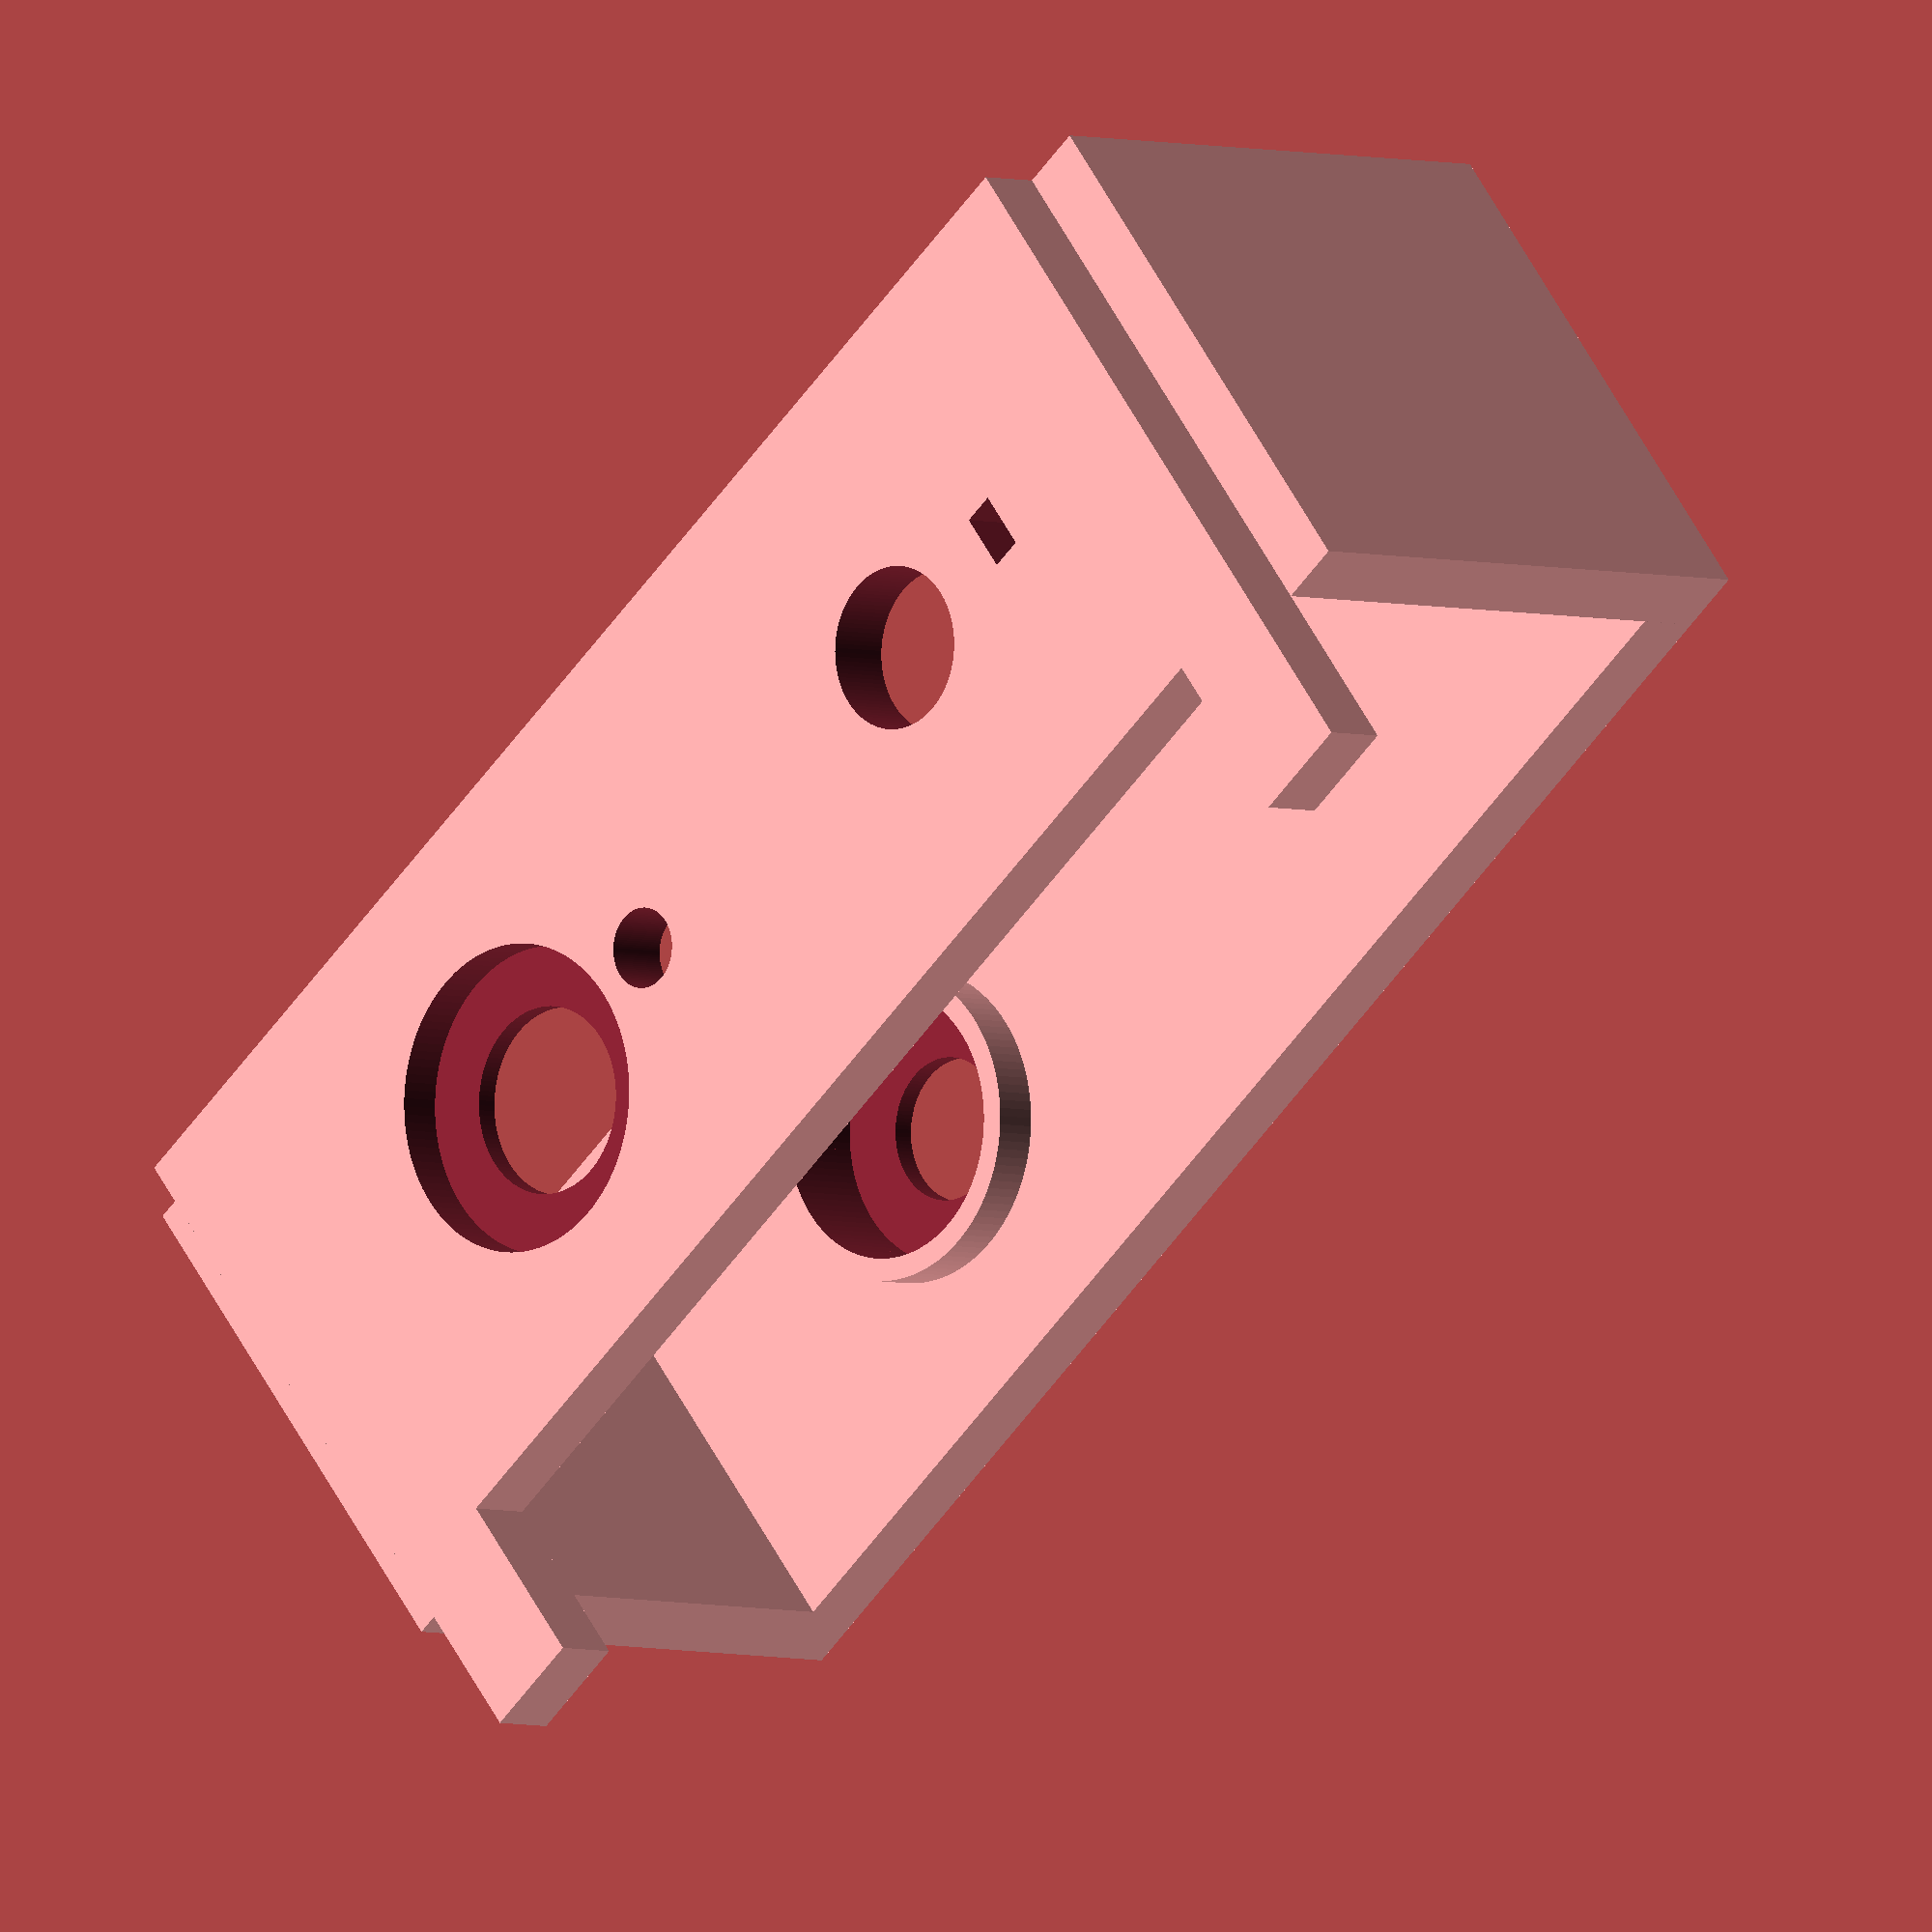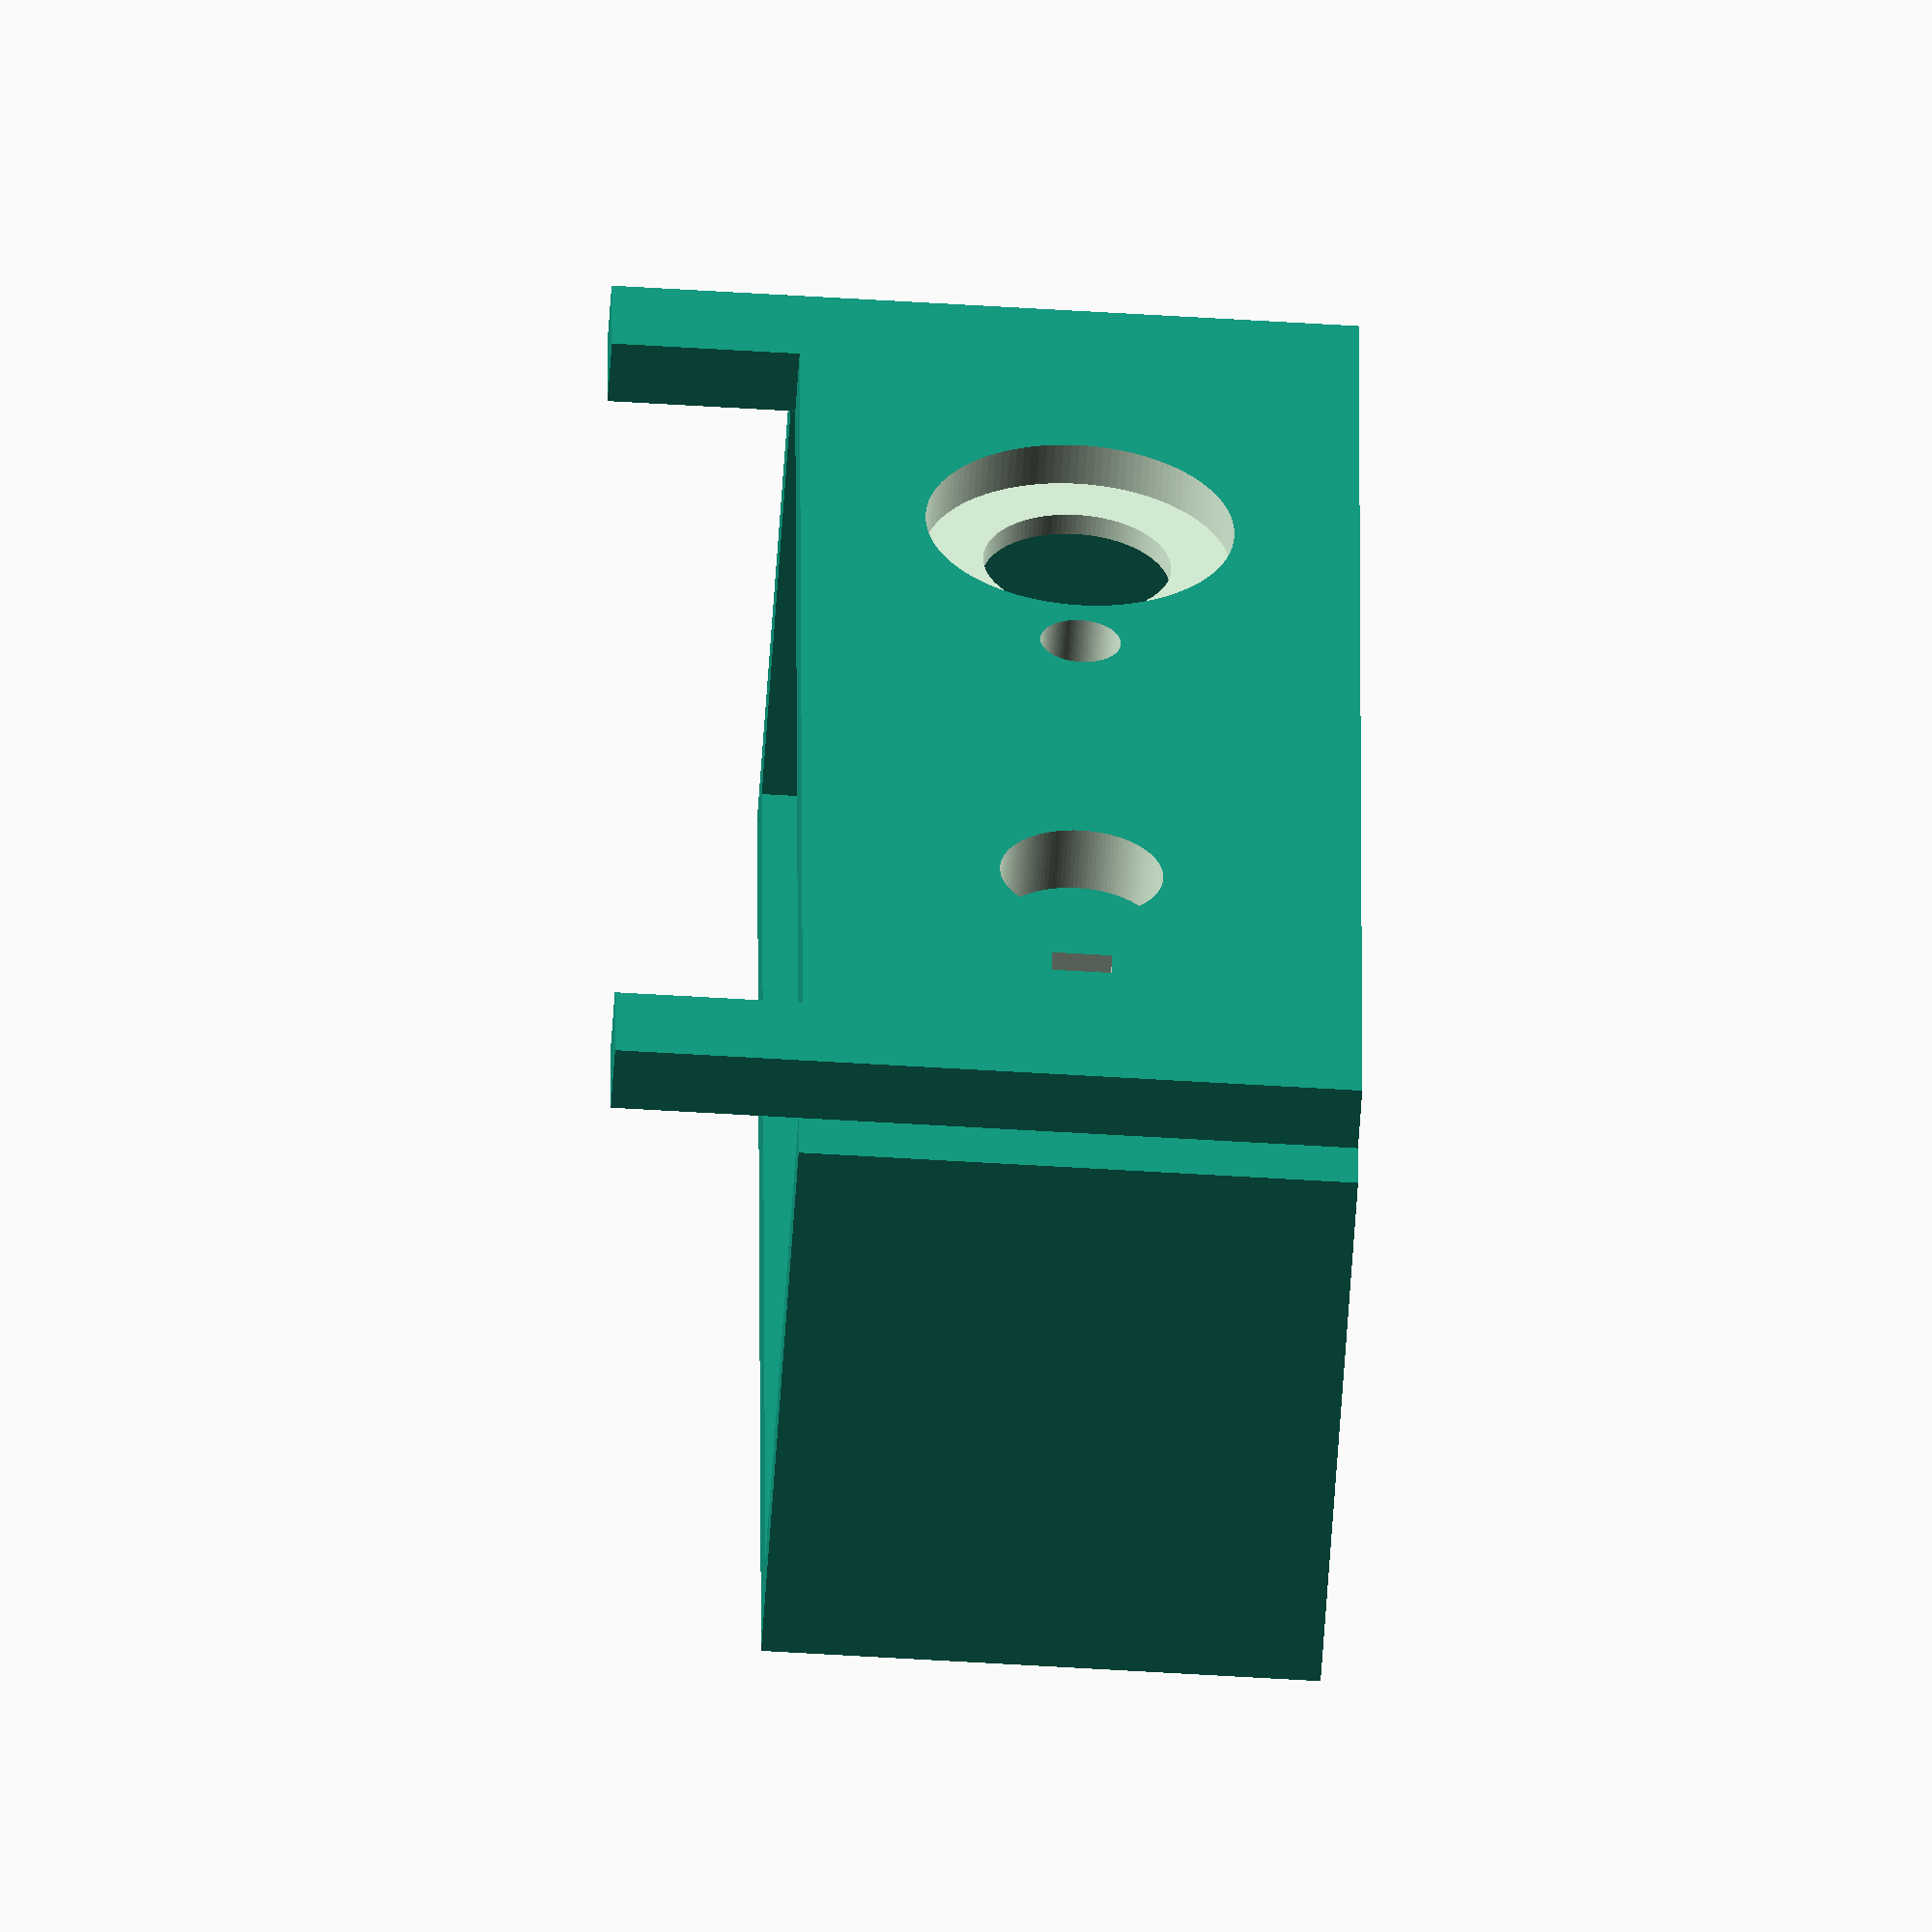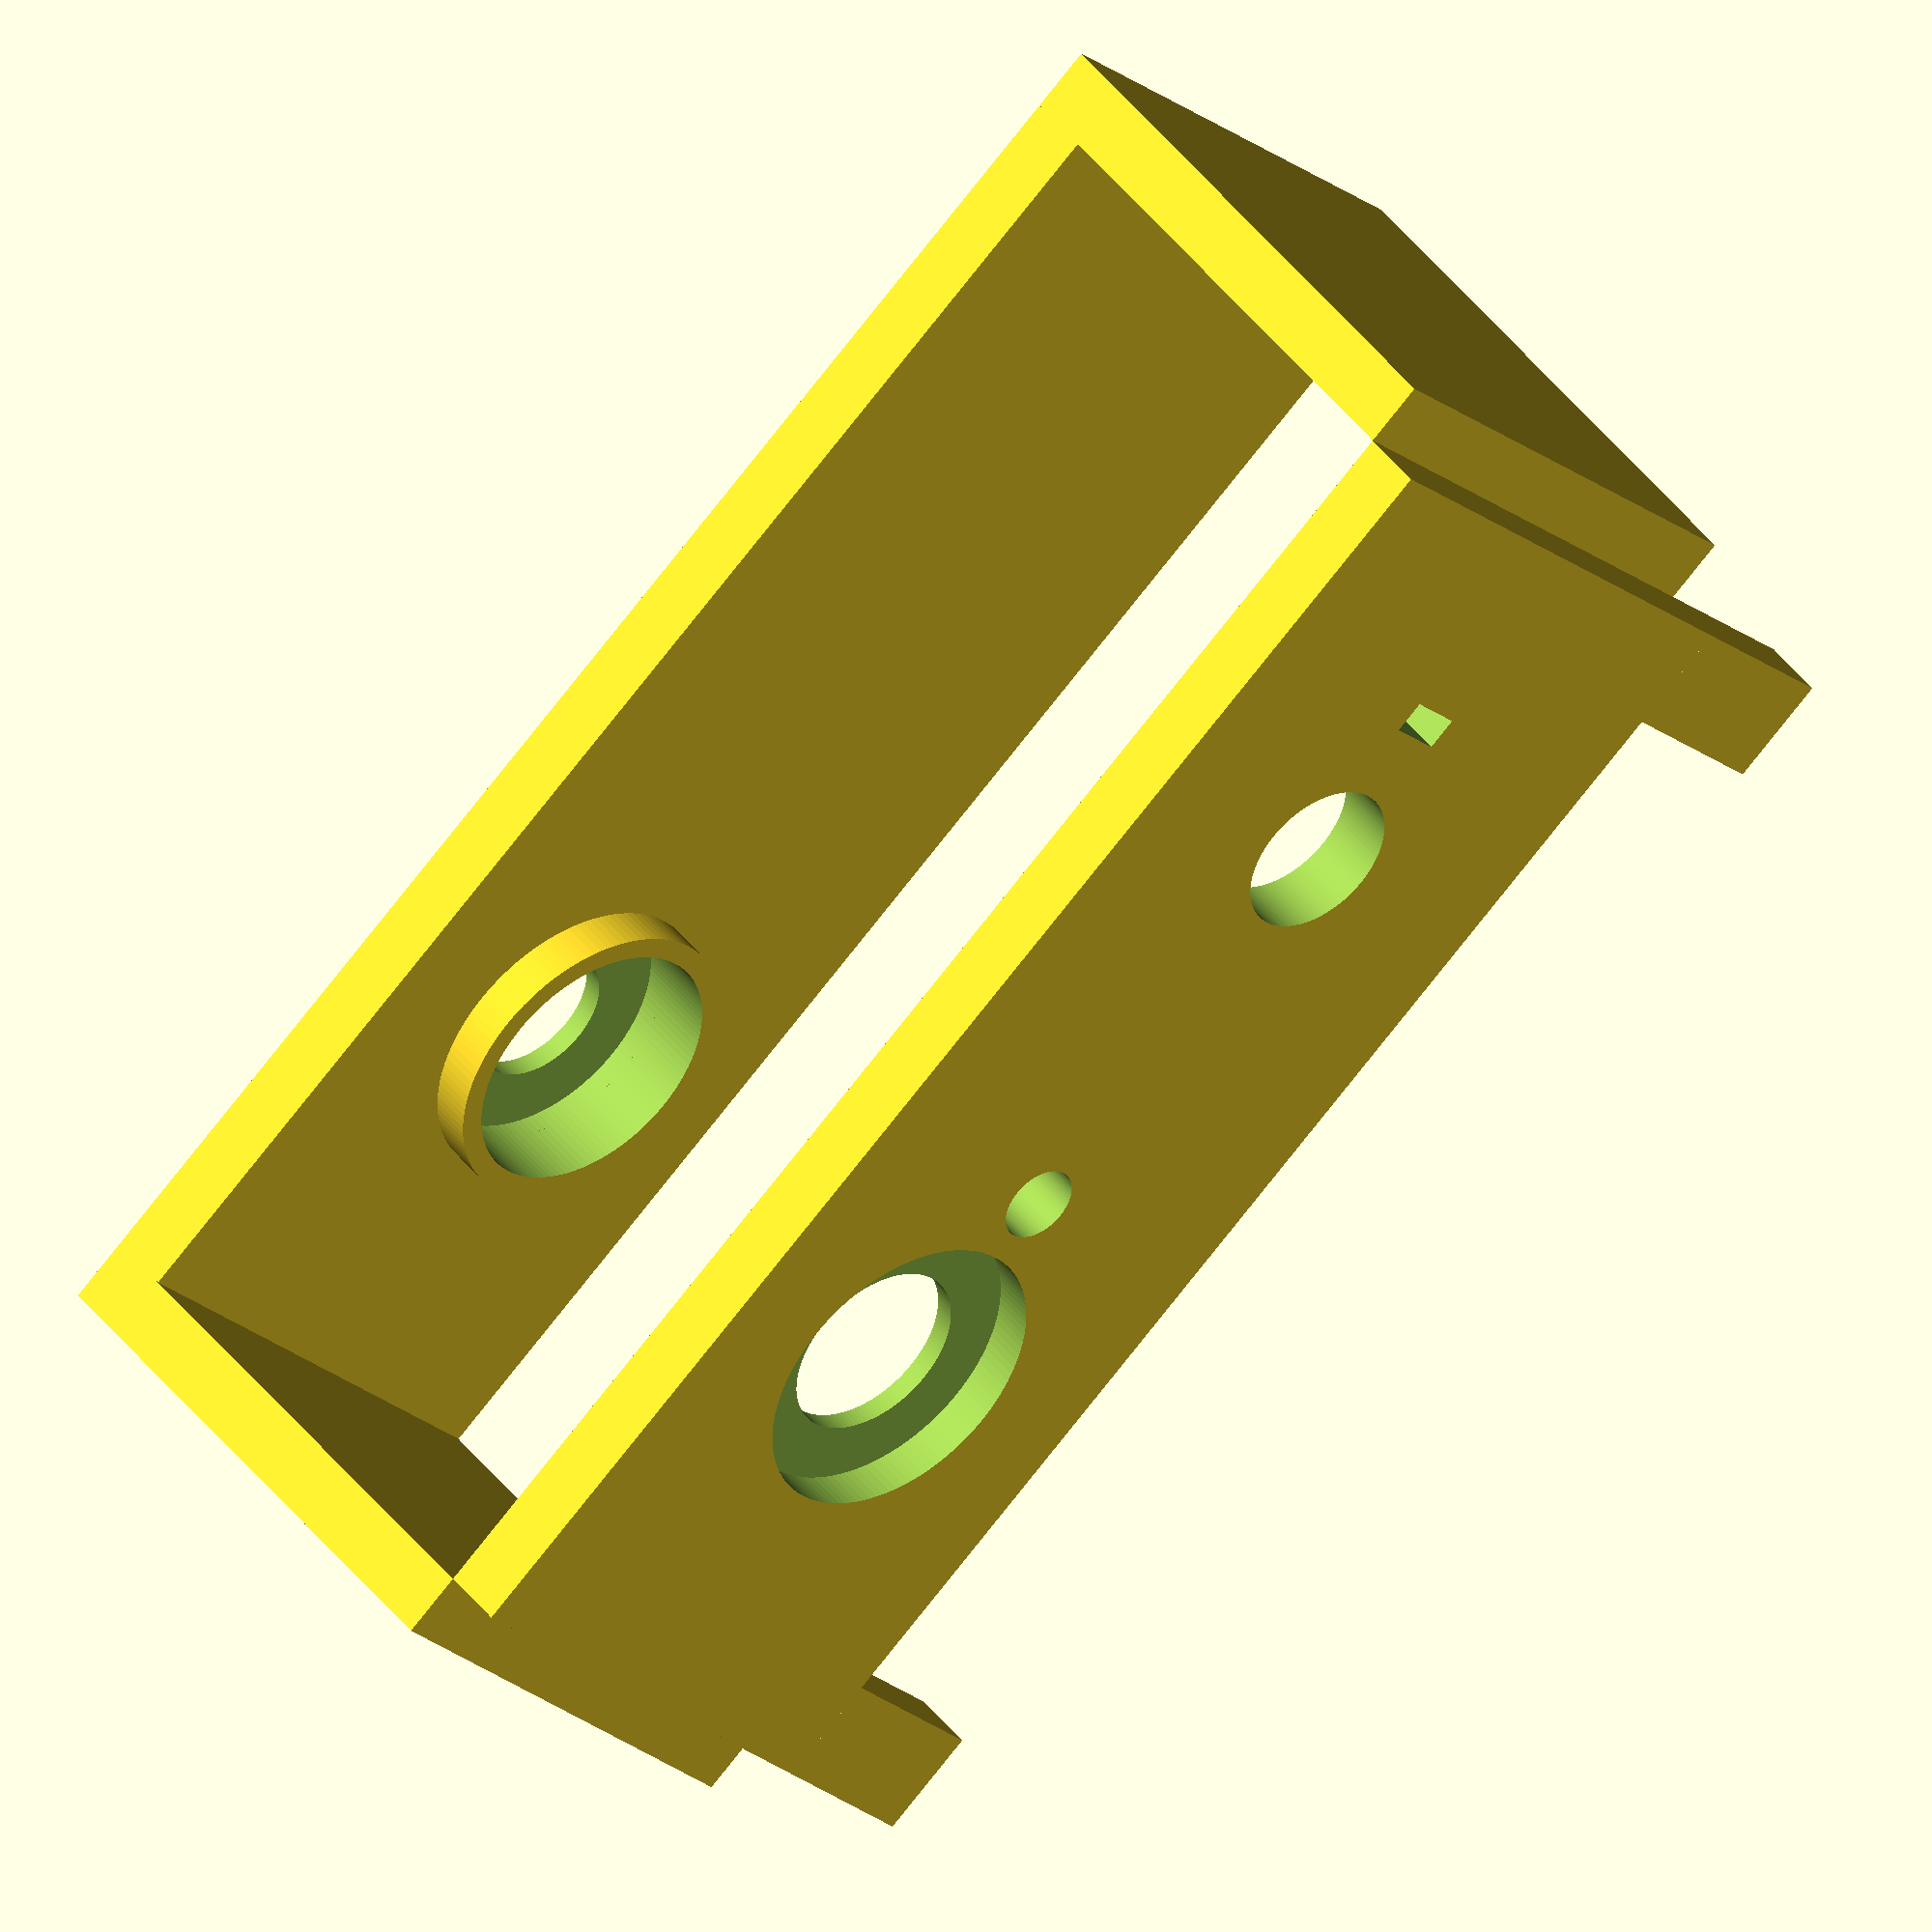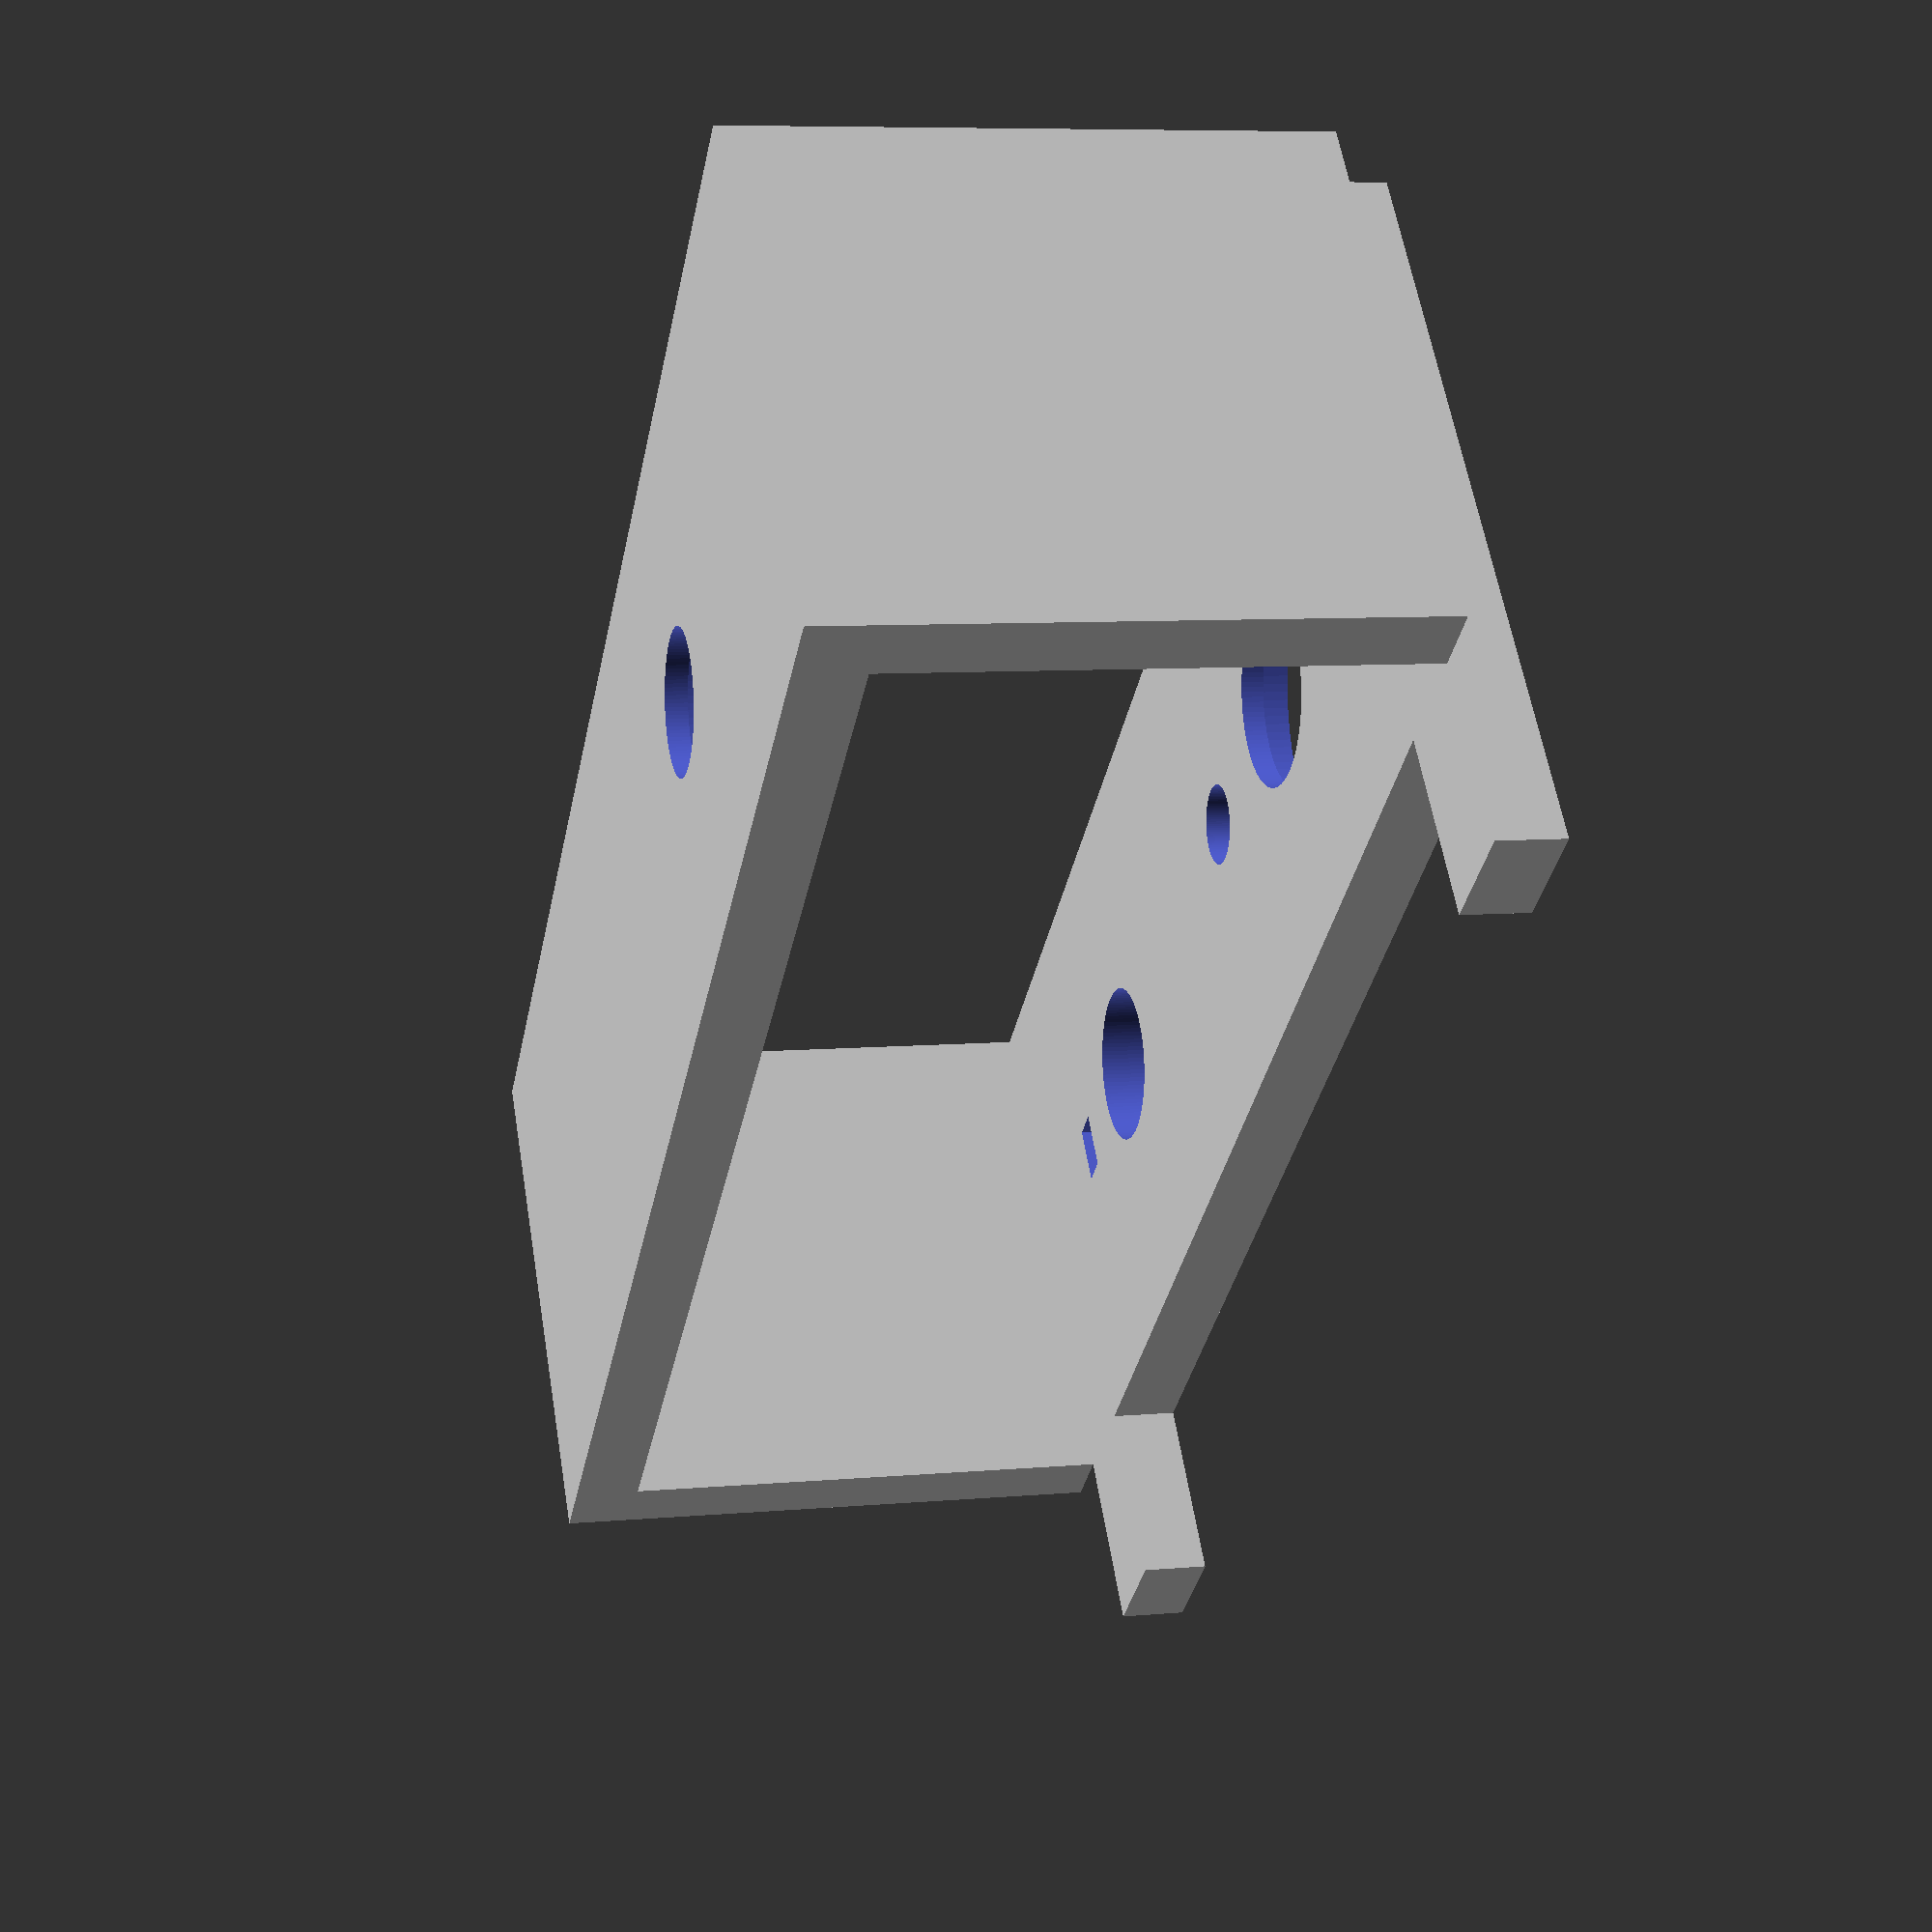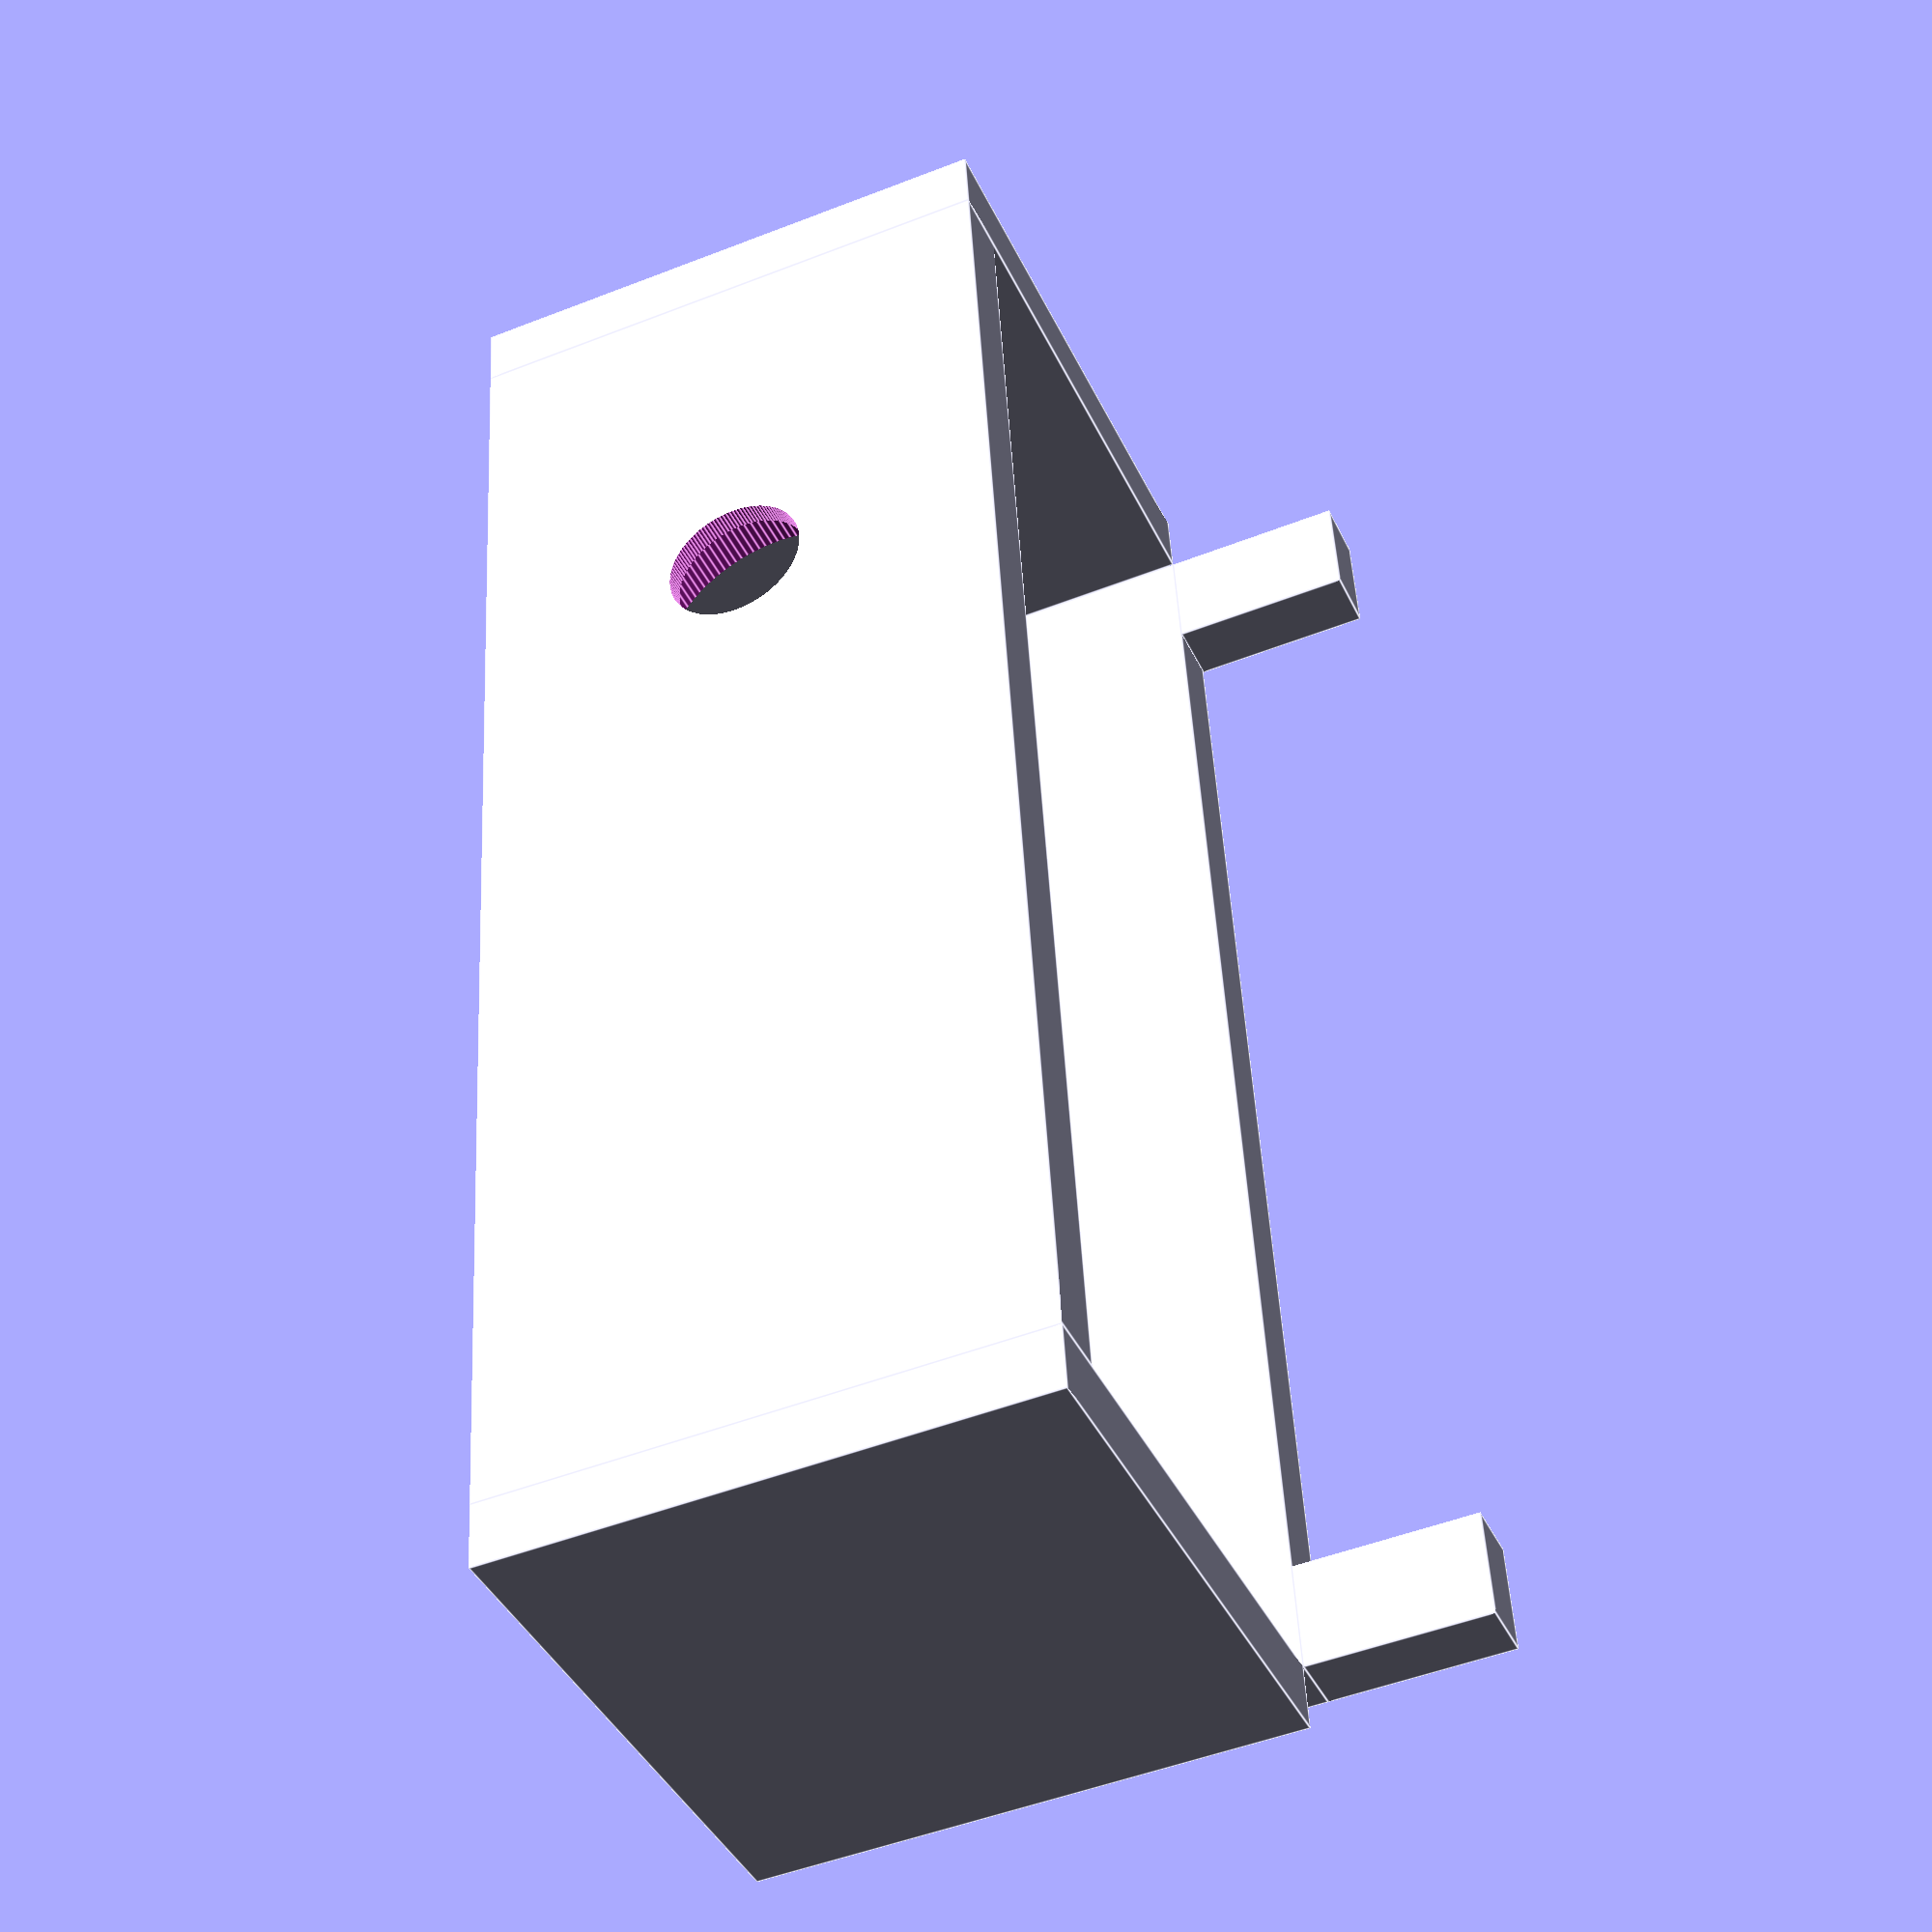
<openscad>
$fn = 120;

module hole(r) {
    translate([0,4,0]) rotate([90,0,0]) cylinder(5,r,r);
}


module back() {
    difference() {
        cube([66,3,25]);

        translate([18.5,0,12.5]) hole(4.2);
        translate([18.5,-2,12.5]) hole(6.9);
        translate([28.5,0,12.5]) hole(1.8);

        translate([48.5,0,12.5]) hole(3.65);

        translate([56.25,0,12.5]) translate([0,2,0]) cube([1.5,5,2.7],true);

    }

    translate([0,0,-8.39]) cube([5,3,8.39]);
    translate([61,0,-8.39]) cube([5,3,8.39]);
}

// 19.7 min, 21mm between back and front bearing with a margin
module sides() {
    translate([-3,3,0]) cube([3,26,25]);
    translate([66,3,0]) cube([3,26,25]);
}

module front() {
    translate([0,26,0]) {
        difference() {
            cube([66,3,25]);
            translate([18.5,0,12.5]) hole(3.2);
            translate([18.5,-2,12.5]) hole(6);
        }
        translate([18.5,0,12.5]) {
            difference() {
                rotate([90,0,0]) cylinder(2,7,7);
                translate([0,1,0]) rotate([90,0,0]) cylinder(5,6,6);
            }
        }
    }
}

back();

union() {
    sides();
    front();
}

</openscad>
<views>
elev=303.3 azim=230.7 roll=152.5 proj=o view=solid
elev=236.8 azim=272.1 roll=273.7 proj=o view=wireframe
elev=19.3 azim=317.4 roll=32.4 proj=o view=solid
elev=122.5 azim=259.1 roll=9.3 proj=p view=wireframe
elev=228.8 azim=277.6 roll=66.4 proj=p view=edges
</views>
